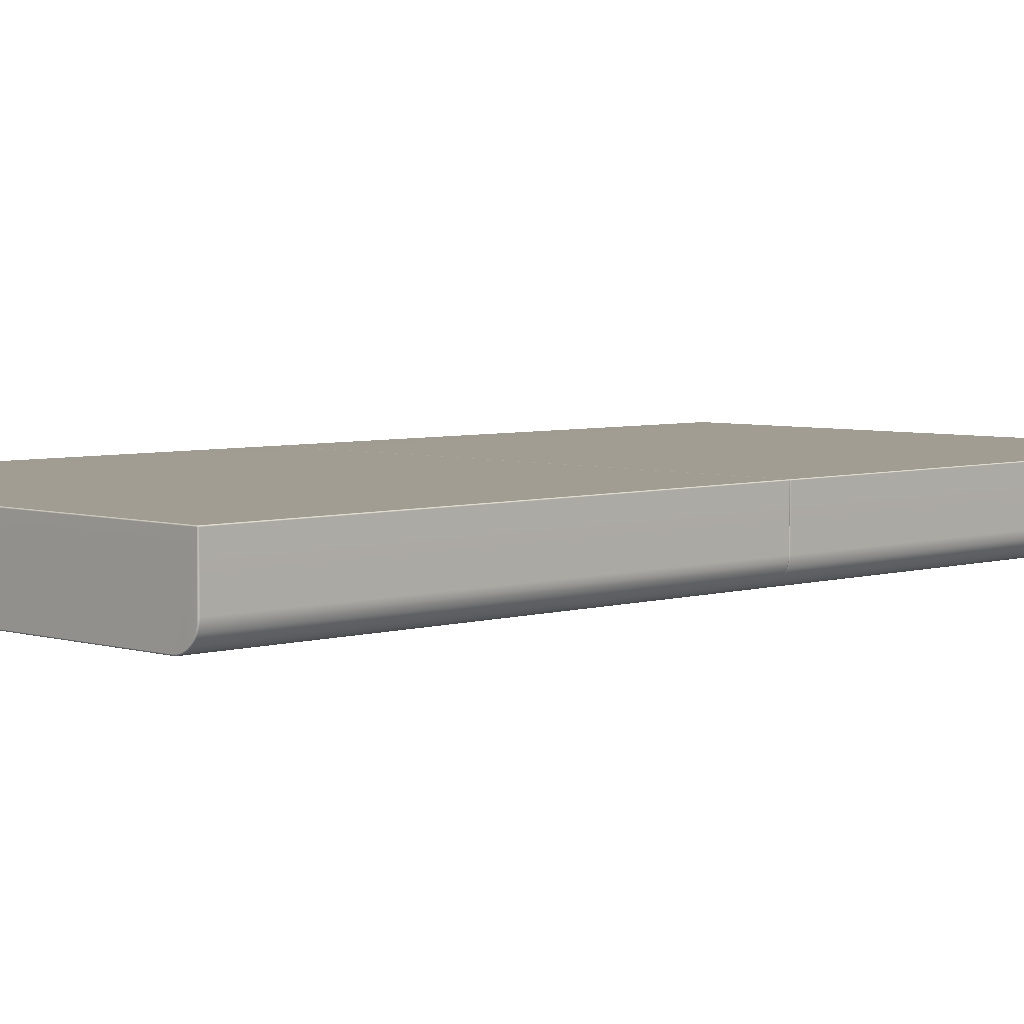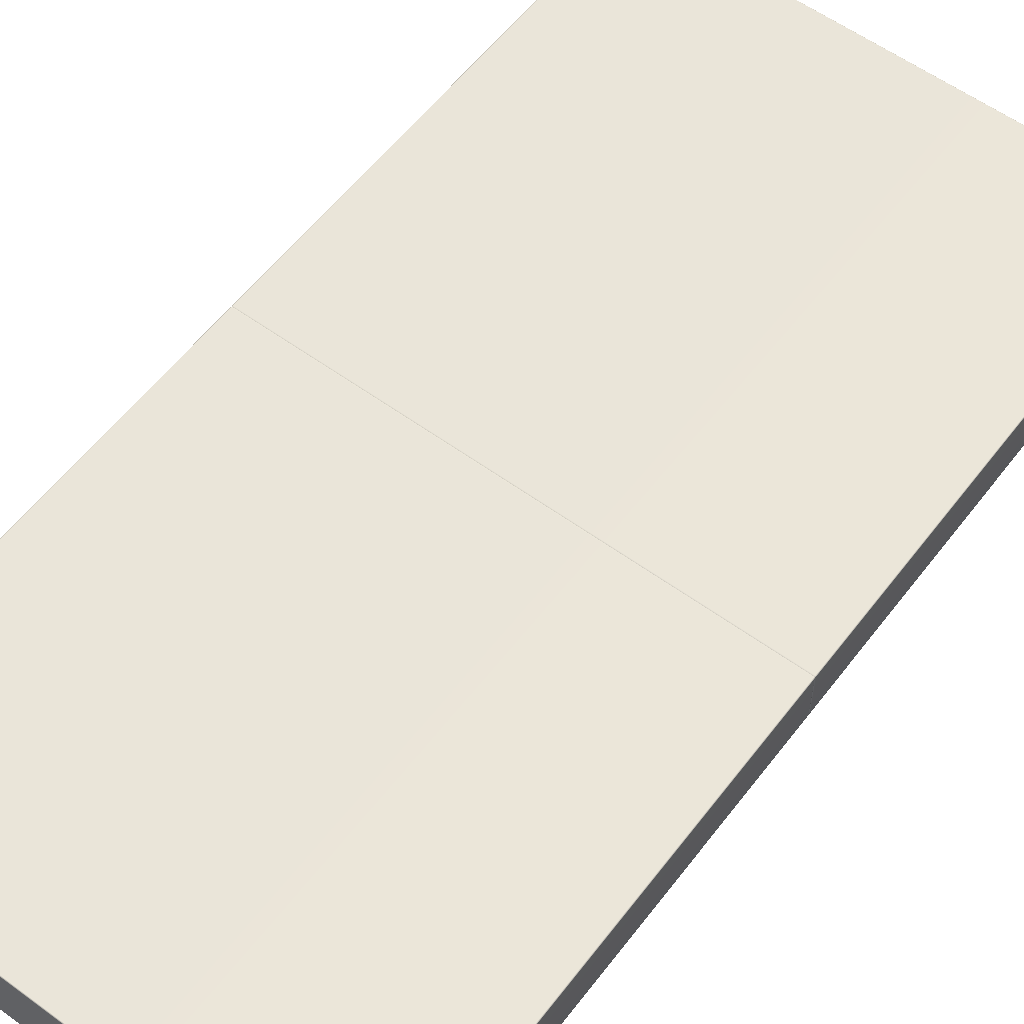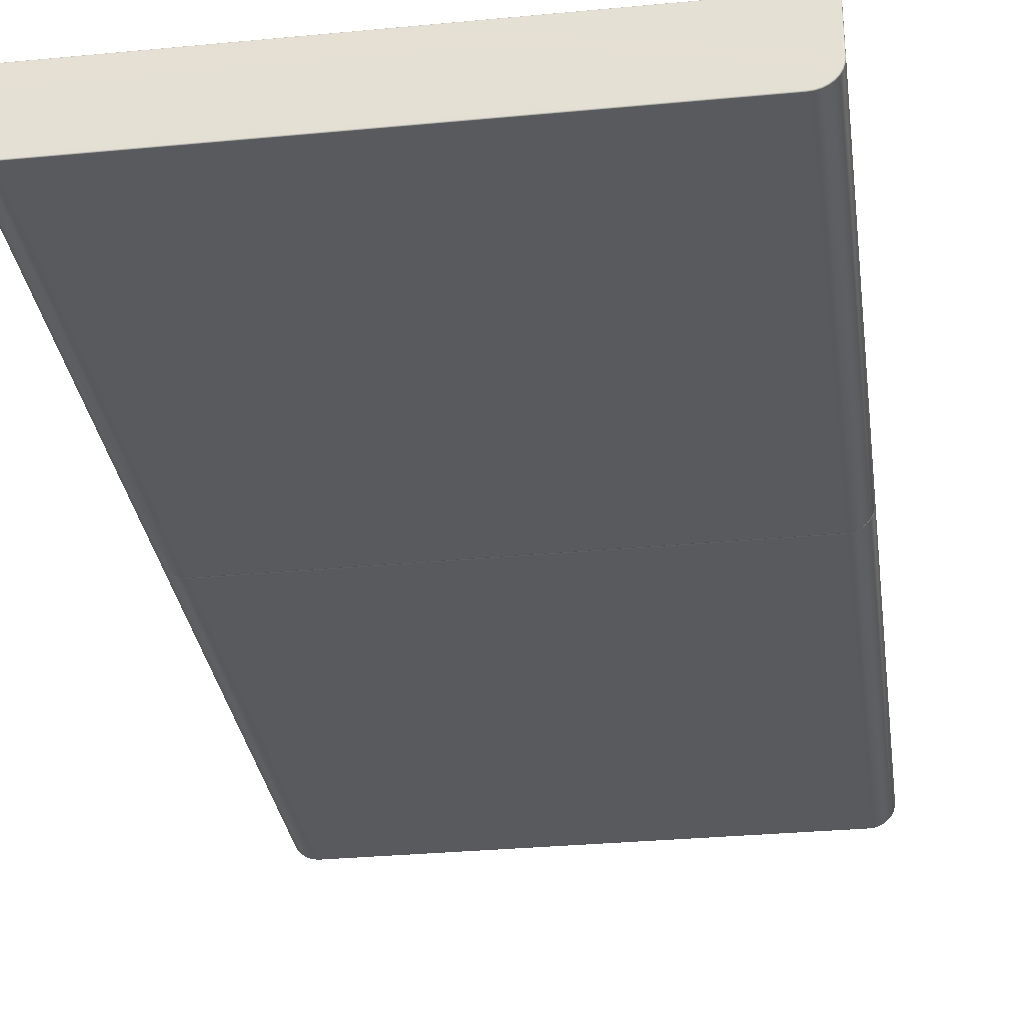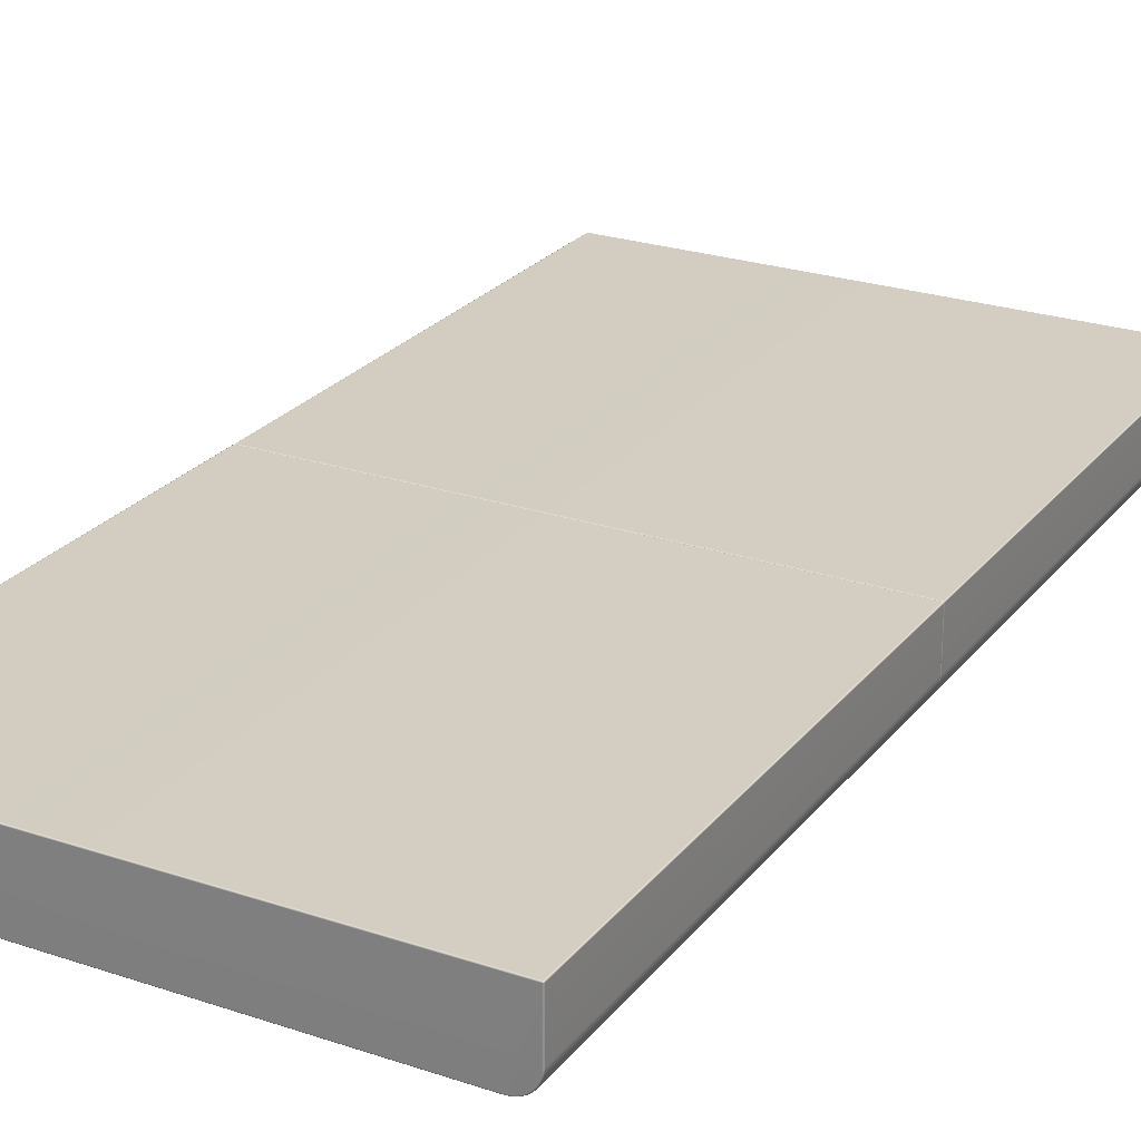
<metadata>
{"format":"obj","ext":"obj","renderer":"f3d","projection":"perspective","resolution":1024,"background":"white","views":[{"elev":4.7,"azim":-134.9,"up":"+Y"},{"elev":57.7,"azim":37.1,"up":"+Y"},{"elev":-30.7,"azim":7.8,"up":"+Y"},{"elev":24.7,"azim":-151.2,"up":"+Y"}]}
</metadata>
<code>
g ENV_S06_PipedUp_Floor_Section_Casing_MO
v -15.58 1.652 29.94
v -15.58 1.609 29.99
v -15.6 1.609 29.94
v -15.57 1.645 29.98
v -15.54 1.652 29.99
v -15.54 1.609 30
v -15.54 1.671 29.94
v 0.0004425 1.609 30
v 0.0004425 1.652 29.99
v 0.0004425 1.671 29.94
v 15.54 1.609 30
v 15.54 1.652 29.99
v 15.54 1.671 29.94
v 15.58 1.609 29.99
v 15.58 1.652 29.94
v 15.6 1.609 29.94
v 15.57 1.645 29.98
v -15.58 1.609 -29.99
v -15.58 1.652 -29.94
v -15.6 1.609 -29.94
v -15.57 1.645 -29.98
v -15.54 1.652 -29.99
v -15.54 1.671 -29.94
v -15.54 1.609 -30
v 0.0004425 1.671 -29.94
v 0.0004425 1.652 -29.99
v 0.0004425 1.609 -30
v 15.54 1.671 -29.94
v 15.54 1.652 -29.99
v 15.54 1.609 -30
v 15.58 1.652 -29.94
v 15.58 1.609 -29.99
v 15.6 1.609 -29.94
v 15.57 1.645 -29.98
v -15.56 1.635 -0.0004425
v -15.58 1.605 -0.0004425
v -15.6 1.609 -0.06179
v -15.58 1.652 -0.06179
v -15.53 1.648 -0.0004425
v -15.54 1.671 -0.06179
v -15.54 1.671 -29.94
v -15.58 1.652 -29.94
v -15.6 1.609 -29.94
v -15.58 1.652 29.94
v -15.54 1.671 0.06182
v -15.54 1.671 29.94
v -15.58 1.652 0.06182
v -15.6 1.609 29.94
v -15.6 1.609 0.06182
v -15.58 1.605 -0.0004425
v -15.56 1.635 -0.0004425
v -15.53 1.648 -0.0004425
v 0.0004425 1.671 29.94
v -15.54 1.671 29.94
v -15.54 1.671 0.06182
v 0.0004425 1.671 0.06182
v -15.53 1.648 -0.0004425
v 0.0004425 1.648 -0.0004425
v 15.54 1.671 0.06182
v 15.54 1.671 29.94
v 15.53 1.648 -0.0004425
v 15.58 1.652 29.94
v 15.54 1.671 29.94
v 15.54 1.671 0.06182
v 15.58 1.652 0.06182
v 15.6 1.609 29.94
v 15.53 1.648 -0.0004425
v 15.6 1.609 0.06182
v 15.56 1.635 -0.0004425
v 15.58 1.605 -0.0004425
v 15.6 1.609 -0.06179
v 15.6 1.609 -29.94
v 15.6 -1.348 -29.94
v 15.6 -1.348 -0.06179
v 15.57 -1.622 -29.94
v 15.58 -1.346 -0.0004425
v 15.58 1.605 -0.0004425
v 15.55 -1.617 -0.0004425
v 15.57 -1.622 -0.06179
v 15.49 -1.885 -29.94
v 15.47 -1.877 -0.0004425
v 15.49 -1.885 -0.06179
v 15.36 -2.128 -29.94
v 15.34 -2.116 -0.0004425
v 15.36 -2.128 -0.06179
v 15.19 -2.341 -29.94
v 15.17 -2.325 -0.0004425
v 15.19 -2.341 -0.06179
v 14.97 -2.516 -29.94
v 14.96 -2.497 -0.0004425
v 14.97 -2.516 -0.06179
v 14.73 -2.646 -29.94
v 14.72 -2.626 -0.0004425
v 14.73 -2.646 -0.06179
v 14.47 -2.725 -29.94
v 14.46 -2.703 -0.0004425
v 14.47 -2.725 -0.06179
v 14.18 -2.752 -29.94
v 14.18 -2.731 -0.0004425
v 14.18 -2.752 -0.06179
v 0.0004425 -2.731 -0.0004425
v 0.0004425 -2.752 -29.94
v 0.0004425 -2.752 -0.06179
v -14.18 -2.731 -0.0004425
v -14.18 -2.752 -0.06179
v -14.18 -2.752 -29.94
v -14.46 -2.703 -0.0004425
v -14.47 -2.725 -29.94
v -14.47 -2.725 -0.06179
v -14.72 -2.626 -0.0004425
v -14.73 -2.646 -29.94
v -14.73 -2.646 -0.06179
v -14.96 -2.497 -0.0004425
v -14.97 -2.516 -29.94
v -14.97 -2.516 -0.06179
v -15.17 -2.325 -0.0004425
v -15.19 -2.341 -29.94
v -15.19 -2.341 -0.06179
v -15.34 -2.116 -0.0004425
v -15.36 -2.128 -29.94
v -15.36 -2.128 -0.06179
v -15.47 -1.877 -0.0004425
v -15.49 -1.885 -29.94
v -15.49 -1.885 -0.06179
v -15.55 -1.617 -0.0004425
v -15.57 -1.622 -29.94
v -15.57 -1.622 -0.06179
v -15.58 -1.346 -0.0004425
v -15.6 -1.348 -29.94
v -15.6 -1.348 -0.06179
v -15.58 1.605 -0.0004425
v -15.6 1.609 -29.94
v -15.6 1.609 -0.06179
v 15.54 1.671 -0.06179
v 15.54 1.671 -29.94
v 15.58 1.652 -29.94
v 15.58 1.652 -0.06179
v 15.6 1.609 -29.94
v 15.6 1.609 -0.06179
v 15.58 1.605 -0.0004425
v 15.56 1.635 -0.0004425
v 15.53 1.648 -0.0004425
v -15.6 1.609 0.06182
v -15.58 -1.346 -0.0004425
v -15.58 1.605 -0.0004425
v -15.6 -1.348 0.06182
v -15.6 1.609 29.94
v -15.55 -1.617 -0.0004425
v -15.6 -1.348 29.94
v -15.57 -1.622 0.06182
v -15.47 -1.877 -0.0004425
v -15.57 -1.622 29.94
v -15.49 -1.885 0.06182
v -15.34 -2.116 -0.0004425
v -15.49 -1.885 29.94
v -15.36 -2.128 0.06182
v -15.17 -2.325 -0.0004425
v -15.36 -2.128 29.94
v -15.19 -2.341 0.06182
v -14.96 -2.497 -0.0004425
v -15.19 -2.341 29.94
v -14.97 -2.516 0.06182
v -14.72 -2.626 -0.0004425
v -14.97 -2.516 29.94
v -14.73 -2.646 0.06182
v -14.46 -2.703 -0.0004425
v -14.73 -2.646 29.94
v -14.47 -2.725 0.06182
v -14.18 -2.731 -0.0004425
v -14.47 -2.725 29.94
v -14.18 -2.752 0.06182
v 0.0004425 -2.731 -0.0004425
v -14.18 -2.752 29.94
v 0.0004425 -2.752 0.06182
v 14.18 -2.731 -0.0004425
v 0.0004425 -2.752 29.94
v 14.18 -2.752 0.06182
v 14.18 -2.752 29.94
v 14.46 -2.703 -0.0004425
v 14.47 -2.725 29.94
v 14.47 -2.725 0.06182
v 14.72 -2.626 -0.0004425
v 14.73 -2.646 29.94
v 14.73 -2.646 0.06182
v 14.96 -2.497 -0.0004425
v 14.97 -2.516 29.94
v 14.97 -2.516 0.06182
v 15.17 -2.325 -0.0004425
v 15.19 -2.341 29.94
v 15.19 -2.341 0.06182
v 15.34 -2.116 -0.0004425
v 15.36 -2.128 29.94
v 15.36 -2.128 0.06182
v 15.47 -1.877 -0.0004425
v 15.49 -1.885 29.94
v 15.49 -1.885 0.06182
v 15.55 -1.617 -0.0004425
v 15.57 -1.622 29.94
v 15.57 -1.622 0.06182
v 15.58 -1.346 -0.0004425
v 15.6 -1.348 29.94
v 15.6 -1.348 0.06182
v 15.58 1.605 -0.0004425
v 15.6 1.609 29.94
v 15.6 1.609 0.06182
v 0.0004425 1.648 -0.0004425
v -15.53 1.648 -0.0004425
v -15.54 1.671 -0.06179
v 0.0004425 1.671 -0.06179
v 15.53 1.648 -0.0004425
v -15.54 1.671 -29.94
v 15.54 1.671 -0.06179
v 0.0004425 1.671 -29.94
v 15.54 1.671 -29.94
v 14.47 -2.725 -29.94
v 14.18 -2.735 -29.99
v 14.18 -2.752 -29.94
v 0.0004425 -2.752 -29.94
v 14.47 -2.707 -29.99
v 14.73 -2.646 -29.94
v 0.0004425 -2.735 -29.99
v -14.18 -2.752 -29.94
v 14.73 -2.628 -29.99
v 14.97 -2.516 -29.94
v 14.17 -2.691 -30
v -14.18 -2.735 -29.99
v -14.47 -2.725 -29.94
v 14.96 -2.5 -29.99
v 15.19 -2.341 -29.94
v 14.46 -2.665 -30
v 0.0004425 -2.691 -30
v 15.54 1.609 -30
v 14.71 -2.588 -30
v 14.94 -2.464 -30
v 15.18 -2.328 -29.99
v 15.36 -2.128 -29.94
v 15.14 -2.297 -30
v 15.35 -2.118 -29.99
v 15.49 -1.885 -29.94
v 15.31 -2.094 -30
v 15.48 -1.878 -29.99
v 15.57 -1.622 -29.94
v 15.44 -1.862 -30
v 15.55 -1.618 -29.99
v 15.6 -1.348 -29.94
v 15.51 -1.61 -30
v 15.58 -1.347 -29.99
v 15.6 1.609 -29.94
v 15.58 1.609 -29.99
v 15.54 -1.345 -30
v 0.0004425 1.609 -30
v -14.17 -2.691 -30
v -15.54 1.609 -30
v -14.46 -2.665 -30
v -14.71 -2.588 -30
v -14.47 -2.707 -29.99
v -14.73 -2.646 -29.94
v -14.73 -2.628 -29.99
v -14.97 -2.516 -29.94
v -14.96 -2.5 -29.99
v -15.19 -2.341 -29.94
v -14.94 -2.464 -30
v -15.18 -2.328 -29.99
v -15.36 -2.128 -29.94
v -15.14 -2.297 -30
v -15.35 -2.118 -29.99
v -15.49 -1.885 -29.94
v -15.31 -2.094 -30
v -15.48 -1.878 -29.99
v -15.57 -1.622 -29.94
v -15.44 -1.862 -30
v -15.55 -1.618 -29.99
v -15.6 -1.348 -29.94
v -15.51 -1.61 -30
v -15.58 -1.347 -29.99
v -15.6 1.609 -29.94
v -15.58 1.609 -29.99
v -15.54 -1.345 -30
v 15.58 -1.347 29.99
v 15.6 1.609 29.94
v 15.6 -1.348 29.94
v 15.58 1.609 29.99
v 15.57 -1.622 29.94
v 15.54 1.609 30
v 15.55 -1.618 29.99
v 15.49 -1.885 29.94
v 15.54 -1.345 30
v 15.51 -1.61 30
v 15.44 -1.862 30
v 15.48 -1.878 29.99
v 15.36 -2.128 29.94
v 15.35 -2.118 29.99
v 15.19 -2.341 29.94
v 15.31 -2.094 30
v 15.18 -2.328 29.99
v 14.97 -2.516 29.94
v 15.14 -2.297 30
v 14.96 -2.5 29.99
v 14.73 -2.646 29.94
v 14.94 -2.464 30
v 14.73 -2.628 29.99
v 14.47 -2.725 29.94
v 14.71 -2.588 30
v 14.47 -2.707 29.99
v 14.18 -2.752 29.94
v 14.46 -2.665 30
v 14.18 -2.735 29.99
v 14.17 -2.691 30
v 0.0004425 1.609 30
v 0.0004425 -2.691 30
v -15.54 1.609 30
v 0.0004425 -2.735 29.99
v 0.0004425 -2.752 29.94
v -14.17 -2.691 30
v -14.18 -2.735 29.99
v -14.18 -2.752 29.94
v -14.46 -2.665 30
v -14.71 -2.588 30
v -14.94 -2.464 30
v -14.47 -2.707 29.99
v -14.47 -2.725 29.94
v -14.73 -2.628 29.99
v -14.73 -2.646 29.94
v -14.96 -2.5 29.99
v -14.97 -2.516 29.94
v -15.14 -2.297 30
v -15.18 -2.328 29.99
v -15.19 -2.341 29.94
v -15.31 -2.094 30
v -15.35 -2.118 29.99
v -15.36 -2.128 29.94
v -15.44 -1.862 30
v -15.48 -1.878 29.99
v -15.49 -1.885 29.94
v -15.51 -1.61 30
v -15.55 -1.618 29.99
v -15.57 -1.622 29.94
v -15.54 -1.345 30
v -15.58 -1.347 29.99
v -15.6 -1.348 29.94
v -15.58 1.609 29.99
v -15.6 1.609 29.94
g ENV_S06_PipedUp_Floor_Section_Casing_MO_0
f 3 2 1
f 2 4 1
f 1 4 5
f 5 4 2
f 6 5 2
f 7 1 5
f 6 8 5
f 5 9 7
f 8 9 5
f 9 10 7
f 8 11 9
f 9 12 10
f 11 12 9
f 12 13 10
f 12 11 14
f 15 13 12
f 14 16 15
f 17 15 12
f 17 14 15
f 17 12 14
f 20 19 18
f 19 21 18
f 18 21 22
f 22 21 19
f 23 22 19
f 24 18 22
f 23 25 22
f 22 26 24
f 25 26 22
f 26 27 24
f 25 28 26
f 26 29 27
f 28 29 26
f 29 30 27
f 29 28 31
f 32 30 29
f 31 33 32
f 34 32 29
f 34 31 32
f 34 29 31
f 37 36 35
f 38 37 35
f 35 39 38
f 39 40 38
f 40 41 38
f 41 42 38
f 38 42 37
f 42 43 37
f 46 45 44
f 45 47 44
f 44 47 48
f 47 49 48
f 50 49 47
f 51 50 47
f 47 45 51
f 45 52 51
f 55 54 53
f 56 55 53
f 57 55 56
f 58 57 56
f 56 53 59
f 58 56 59
f 53 60 59
f 61 58 59
f 64 63 62
f 65 64 62
f 65 62 66
f 67 64 65
f 68 65 66
f 69 67 65
f 69 65 68
f 70 69 68
f 73 72 71
f 74 73 71
f 75 73 74
f 74 71 76
f 71 77 76
f 74 76 78
f 79 75 74
f 79 74 78
f 80 75 79
f 79 78 81
f 82 80 79
f 82 79 81
f 83 80 82
f 82 81 84
f 85 83 82
f 85 82 84
f 86 83 85
f 85 84 87
f 88 86 85
f 88 85 87
f 89 86 88
f 88 87 90
f 91 89 88
f 91 88 90
f 92 89 91
f 91 90 93
f 94 92 91
f 94 91 93
f 95 92 94
f 94 93 96
f 97 95 94
f 97 94 96
f 98 95 97
f 97 96 99
f 100 98 97
f 100 97 99
f 100 99 101
f 102 98 100
f 103 100 101
f 103 102 100
f 103 101 104
f 103 105 102
f 105 103 104
f 105 106 102
f 105 104 107
f 108 106 105
f 109 105 107
f 109 108 105
f 109 107 110
f 111 108 109
f 112 109 110
f 112 111 109
f 112 110 113
f 114 111 112
f 115 112 113
f 115 114 112
f 115 113 116
f 117 114 115
f 118 115 116
f 118 117 115
f 118 116 119
f 120 117 118
f 121 118 119
f 121 120 118
f 121 119 122
f 123 120 121
f 124 121 122
f 124 123 121
f 124 122 125
f 126 123 124
f 127 124 125
f 127 126 124
f 127 125 128
f 129 126 127
f 130 127 128
f 130 129 127
f 130 128 131
f 132 129 130
f 133 130 131
f 133 132 130
f 136 135 134
f 137 136 134
f 138 136 137
f 139 138 137
f 139 137 140
f 137 141 140
f 137 134 141
f 134 142 141
f 145 144 143
f 144 146 143
f 143 146 147
f 144 148 146
f 146 149 147
f 148 150 146
f 146 150 149
f 148 151 150
f 150 152 149
f 151 153 150
f 150 153 152
f 151 154 153
f 153 155 152
f 154 156 153
f 153 156 155
f 154 157 156
f 156 158 155
f 157 159 156
f 156 159 158
f 157 160 159
f 159 161 158
f 160 162 159
f 159 162 161
f 160 163 162
f 162 164 161
f 163 165 162
f 162 165 164
f 163 166 165
f 165 167 164
f 166 168 165
f 165 168 167
f 166 169 168
f 168 170 167
f 169 171 168
f 168 171 170
f 169 172 171
f 171 173 170
f 172 174 171
f 171 174 173
f 172 175 174
f 174 176 173
f 175 177 174
f 174 177 176
f 177 178 176
f 175 179 177
f 178 177 180
f 179 181 177
f 177 181 180
f 179 182 181
f 180 181 183
f 182 184 181
f 181 184 183
f 182 185 184
f 183 184 186
f 185 187 184
f 184 187 186
f 185 188 187
f 186 187 189
f 188 190 187
f 187 190 189
f 188 191 190
f 189 190 192
f 191 193 190
f 190 193 192
f 191 194 193
f 192 193 195
f 194 196 193
f 193 196 195
f 194 197 196
f 195 196 198
f 197 199 196
f 196 199 198
f 197 200 199
f 198 199 201
f 200 202 199
f 199 202 201
f 200 203 202
f 201 202 204
f 203 205 202
f 202 205 204
f 208 207 206
f 209 208 206
f 209 206 210
f 208 209 211
f 212 209 210
f 209 213 211
f 209 212 213
f 212 214 213
f 217 216 215
f 216 217 218
f 216 219 215
f 215 219 220
f 221 216 218
f 221 218 222
f 219 223 220
f 220 223 224
f 216 225 219
f 225 216 221
f 226 221 222
f 226 222 227
f 223 228 224
f 224 228 229
f 219 230 223
f 225 230 219
f 231 225 221
f 231 221 226
f 225 232 230
f 232 225 231
f 230 232 233
f 230 233 223
f 223 233 228
f 233 232 234
f 233 234 228
f 228 235 229
f 228 234 235
f 229 235 236
f 234 237 235
f 234 232 237
f 235 238 236
f 235 237 238
f 236 238 239
f 237 240 238
f 237 232 240
f 238 241 239
f 238 240 241
f 239 241 242
f 240 243 241
f 240 232 243
f 241 244 242
f 241 243 244
f 242 244 245
f 243 246 244
f 243 232 246
f 244 247 245
f 244 246 247
f 245 247 248
f 247 249 248
f 246 250 247
f 247 250 249
f 250 232 249
f 246 232 250
f 251 232 231
f 251 231 252
f 253 251 252
f 252 231 226
f 253 252 254
f 253 254 255
f 252 226 256
f 254 252 256
f 256 226 227
f 256 227 257
f 254 256 258
f 258 256 257
f 255 254 258
f 258 257 259
f 260 258 259
f 255 258 260
f 260 259 261
f 262 255 260
f 253 255 262
f 263 260 261
f 262 260 263
f 263 261 264
f 265 262 263
f 253 262 265
f 266 263 264
f 265 263 266
f 266 264 267
f 268 265 266
f 253 265 268
f 269 266 267
f 268 266 269
f 269 267 270
f 271 268 269
f 253 268 271
f 272 269 270
f 271 269 272
f 272 270 273
f 253 271 274
f 274 271 272
f 275 272 273
f 274 272 275
f 275 273 276
f 277 275 276
f 253 278 277
f 253 274 278
f 278 275 277
f 278 274 275
f 281 280 279
f 280 282 279
f 283 281 279
f 279 282 284
f 285 283 279
f 286 283 285
f 287 279 284
f 285 279 287
f 288 287 284
f 288 285 287
f 289 288 284
f 290 286 285
f 290 285 288
f 289 290 288
f 291 286 290
f 292 291 290
f 292 290 289
f 293 291 292
f 294 292 289
f 294 289 284
f 295 293 292
f 295 292 294
f 296 293 295
f 297 295 294
f 297 294 284
f 298 296 295
f 298 295 297
f 299 296 298
f 300 298 297
f 300 297 284
f 301 299 298
f 301 298 300
f 302 299 301
f 303 301 300
f 303 300 284
f 304 302 301
f 304 301 303
f 305 302 304
f 306 303 284
f 306 304 303
f 307 305 304
f 307 304 306
f 308 306 284
f 308 307 306
f 308 284 309
f 310 308 309
f 307 308 310
f 310 309 311
f 305 307 312
f 312 307 310
f 313 305 312
f 314 310 311
f 312 310 314
f 313 312 315
f 315 312 314
f 316 313 315
f 317 314 311
f 315 314 317
f 318 317 311
f 319 318 311
f 316 315 320
f 320 315 317
f 320 317 318
f 321 316 320
f 322 320 318
f 321 320 322
f 322 318 319
f 323 321 322
f 323 322 324
f 324 322 319
f 325 323 324
f 324 319 326
f 326 319 311
f 325 324 327
f 327 324 326
f 328 325 327
f 327 326 329
f 329 326 311
f 328 327 330
f 330 327 329
f 331 328 330
f 330 329 332
f 332 329 311
f 331 330 333
f 333 330 332
f 334 331 333
f 333 332 335
f 335 332 311
f 334 333 336
f 336 333 335
f 337 334 336
f 338 335 311
f 336 335 338
f 337 336 339
f 339 336 338
f 339 338 311
f 340 337 339
f 341 339 311
f 342 340 339
f 341 342 339

</code>
